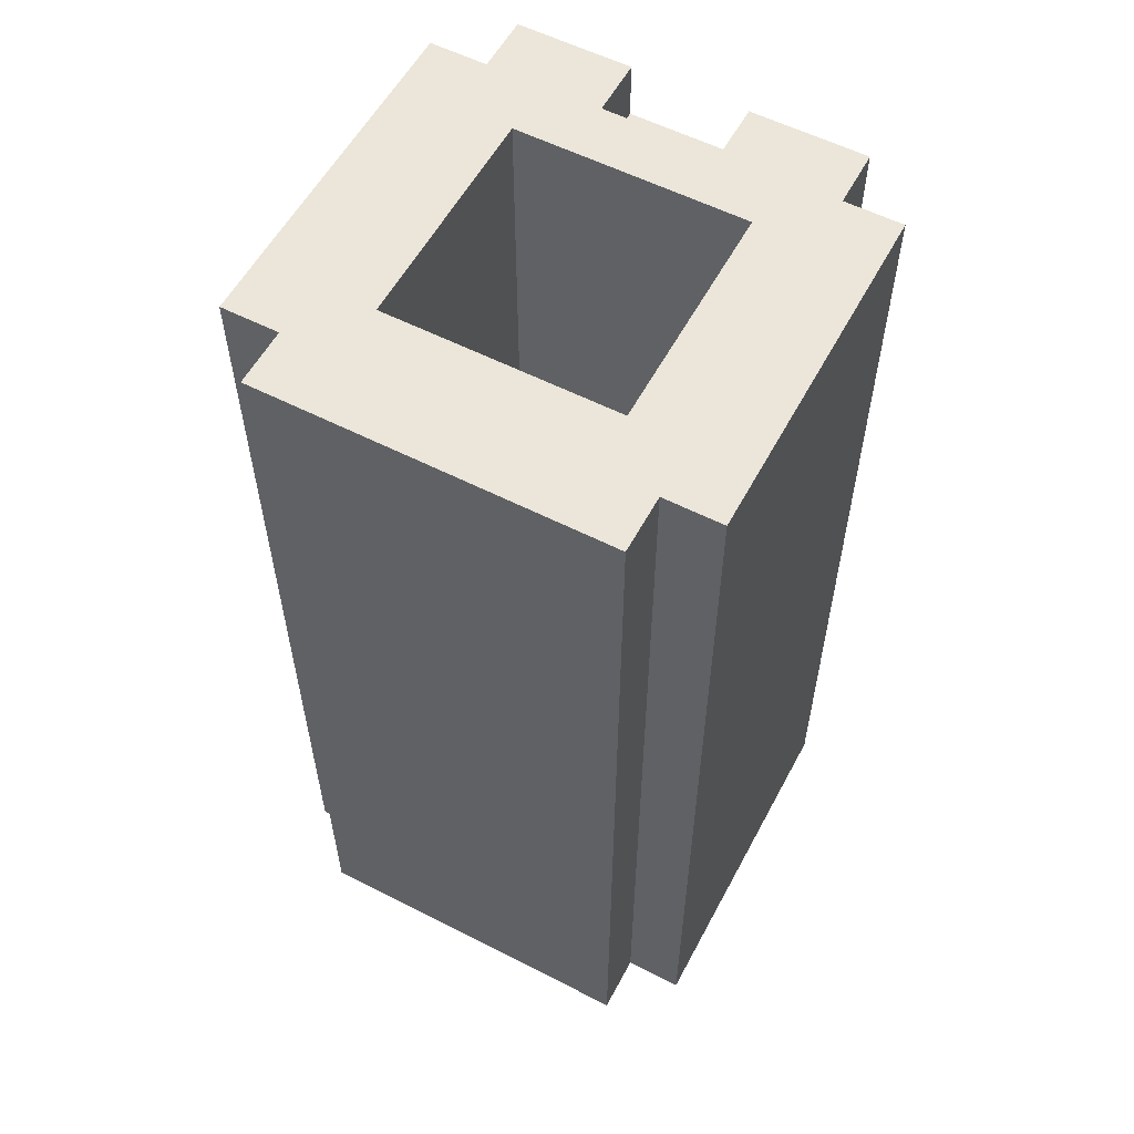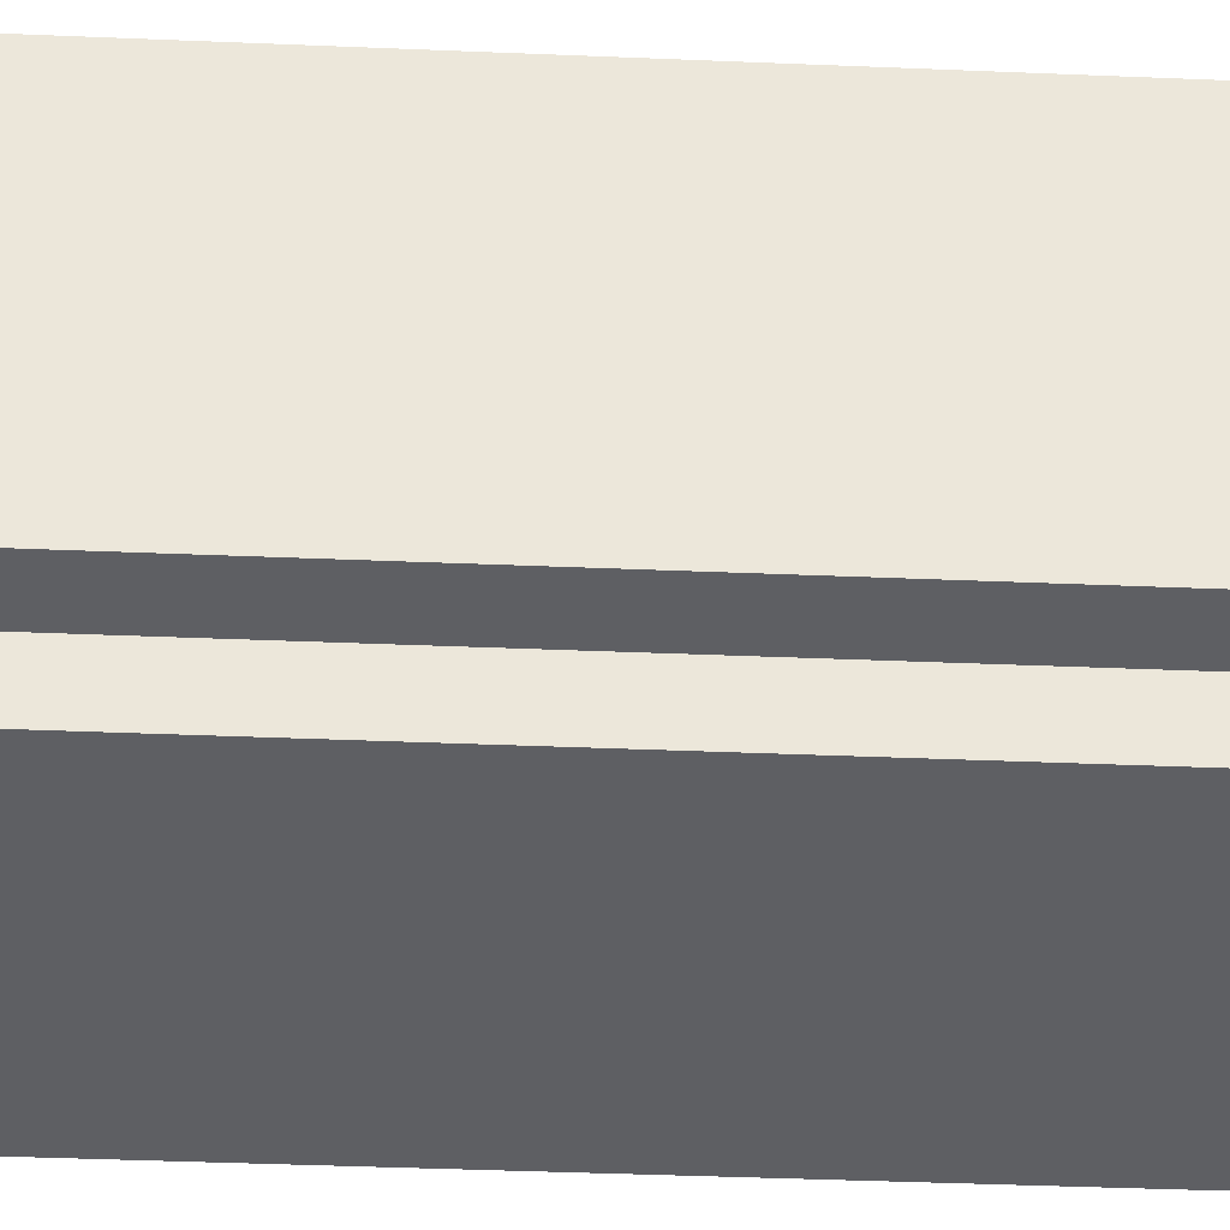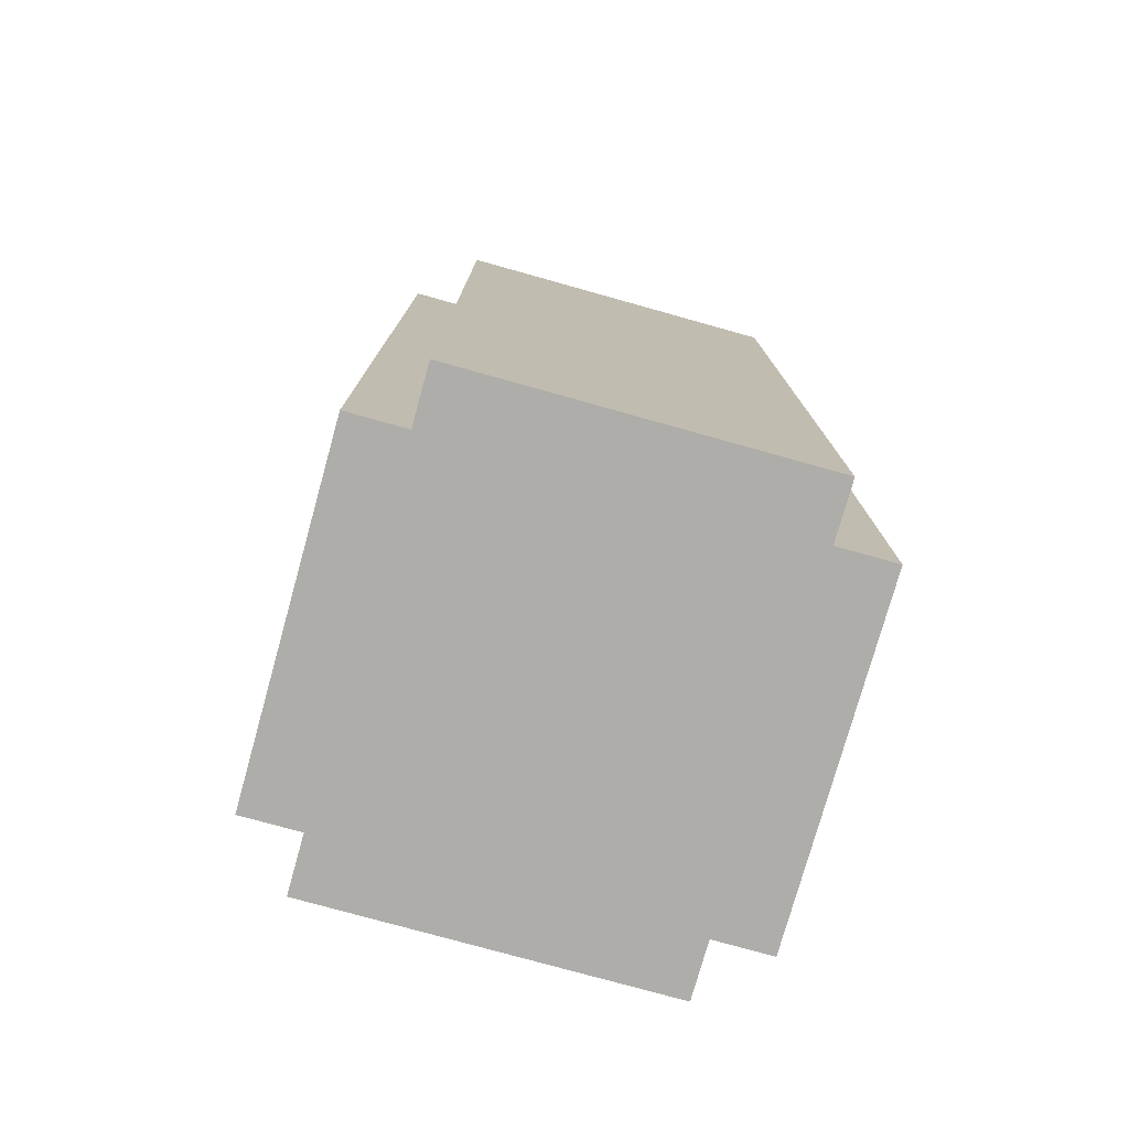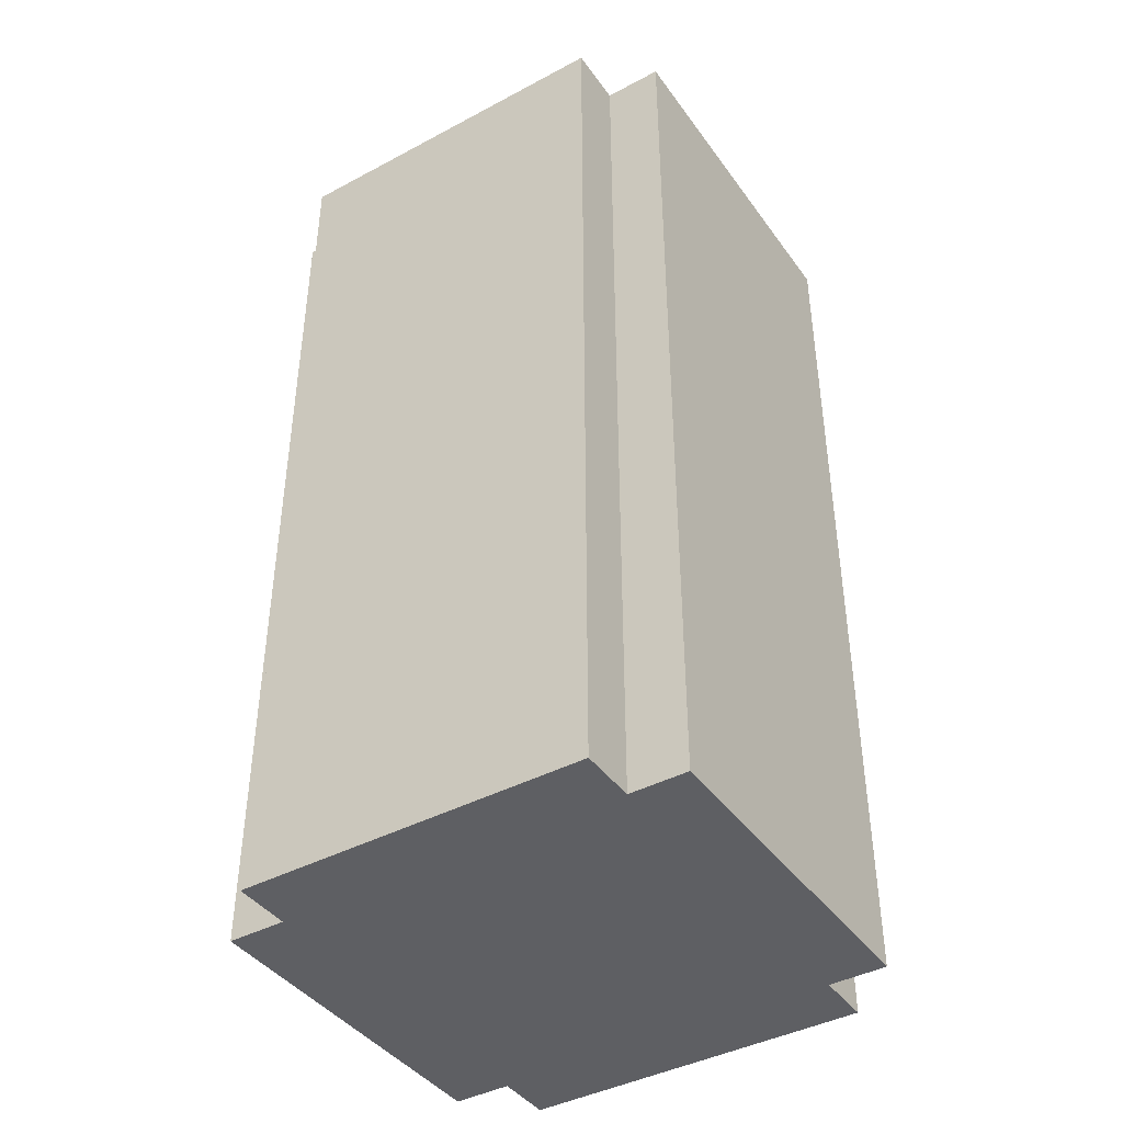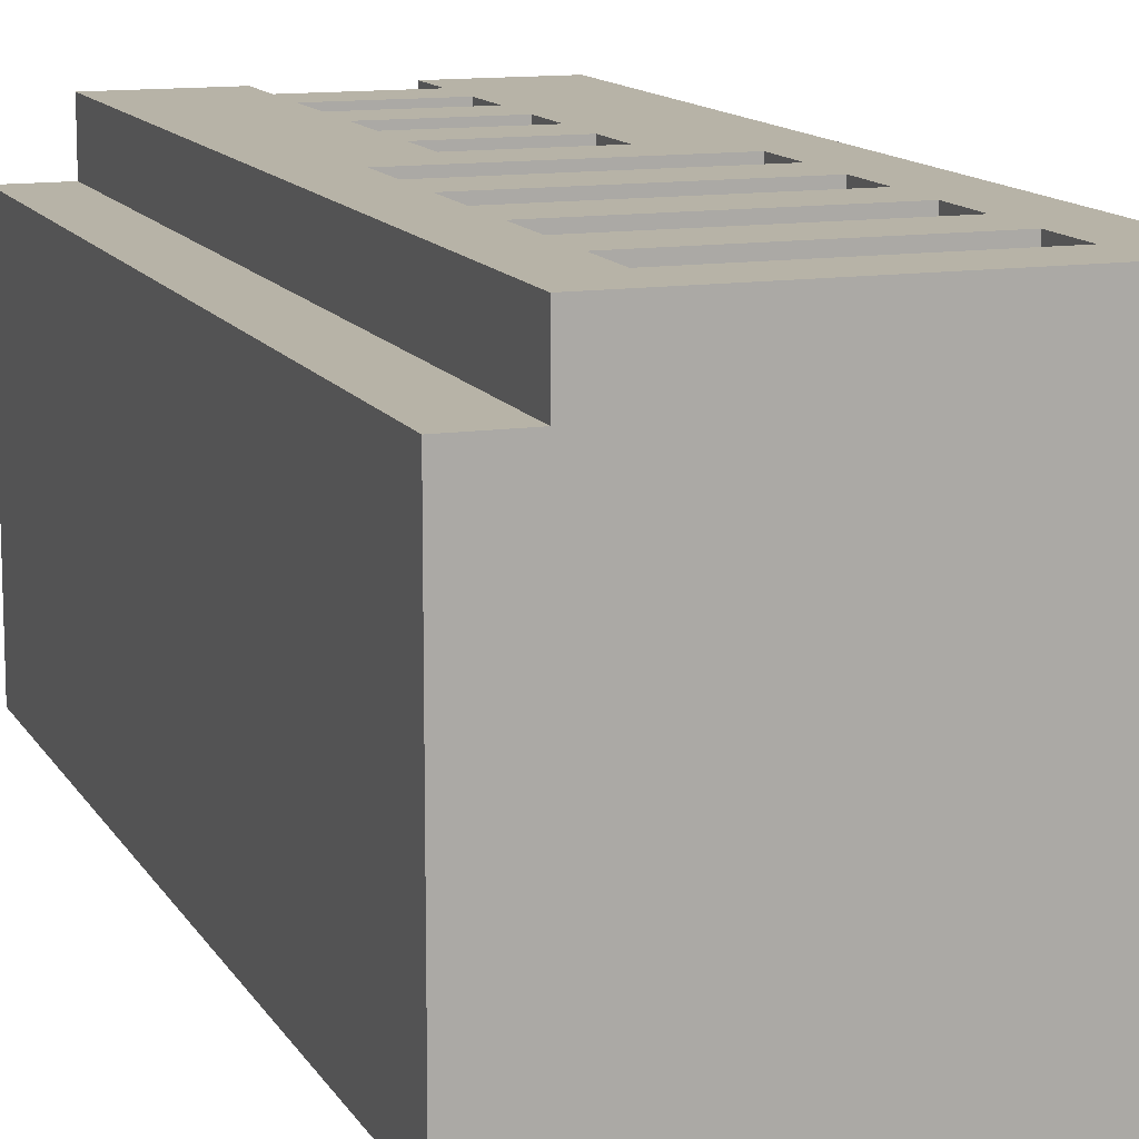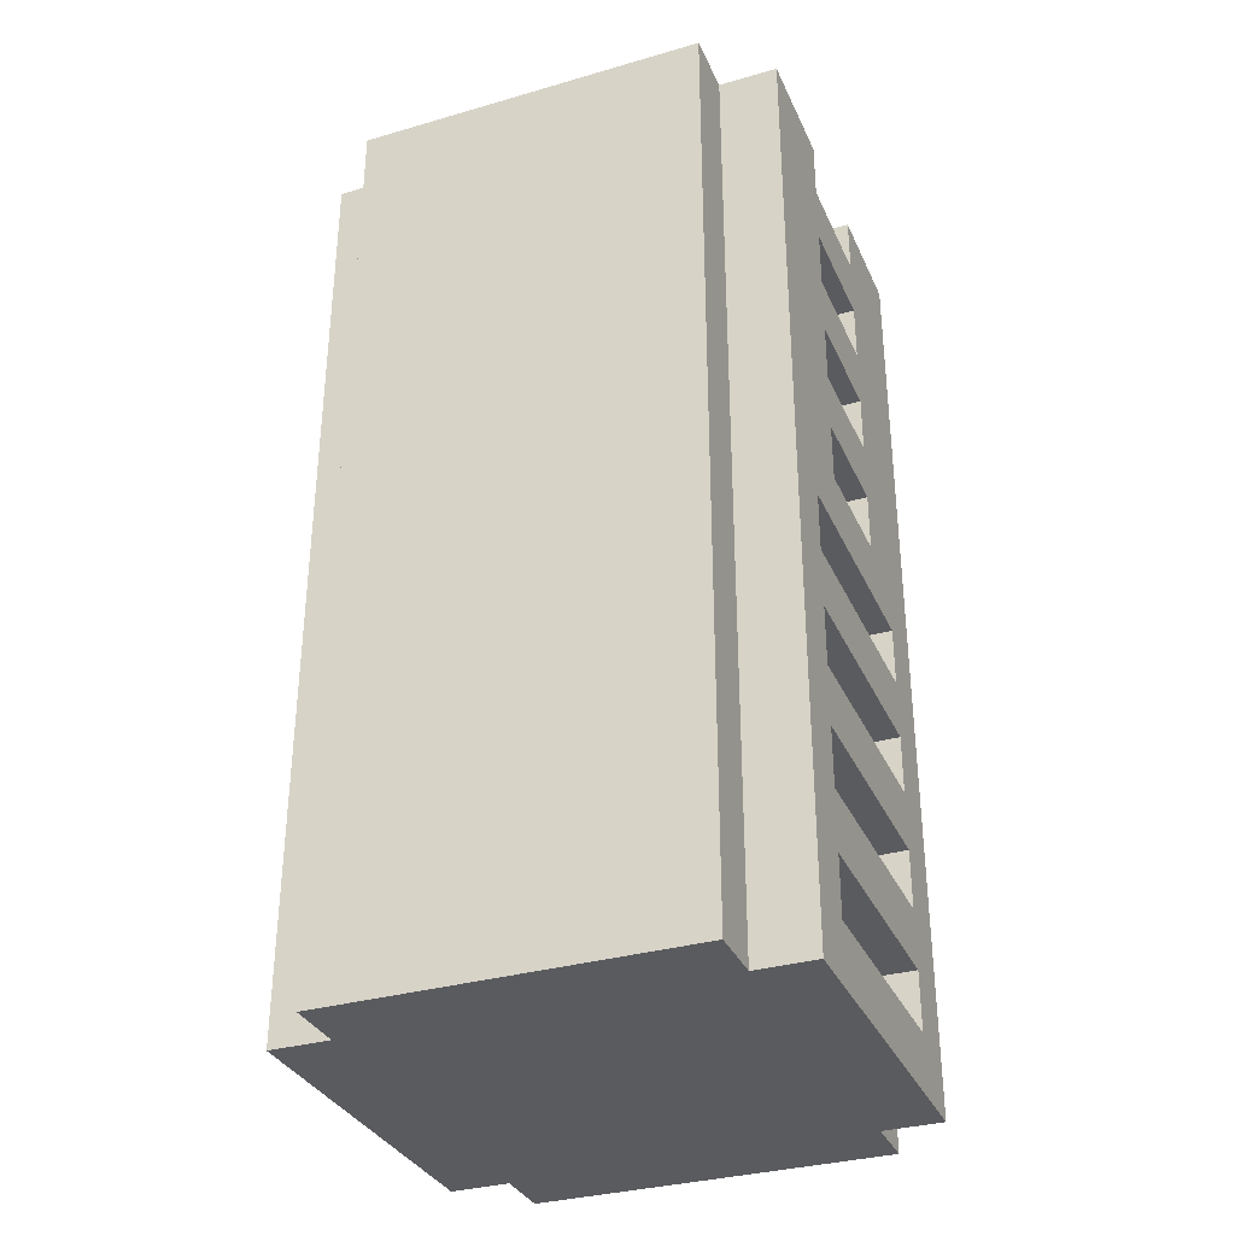
<metadata>
{"format":"obj","ext":"obj","renderer":"f3d","projection":"perspective","resolution":1024,"background":"white","views":[{"elev":57.1,"azim":-152.0,"up":"+Y"},{"elev":-41.0,"azim":-92.9,"up":"+Z"},{"elev":-77.2,"azim":164.4,"up":"+Y"},{"elev":-41.8,"azim":-147.3,"up":"+Y"},{"elev":12.6,"azim":-19.6,"up":"+Z"},{"elev":-33.4,"azim":-68.4,"up":"+Y"}]}
</metadata>
<code>
v -4 0 3
v -4 0 -3
v -4 16 3
v -4 16 -3
v -3 0 4
v -3 0 3
v -3 0 -3
v -3 0 -4
v -3 16 4
v -3 16 3
v -3 16 -3
v -3 16 -4
v 1 9 4
v 1 9 3
v 1 10 4
v 1 10 3
v 1 11 4
v 1 11 3
v 1 12 4
v 1 12 3
v 1 13 4
v 1 13 3
v 1 14 4
v 1 14 3
v 1 15 4
v 1 15 3
v 1 16 4
v 1 16 3
v 2 1 4
v 2 1 3
v 2 2 4
v 2 2 3
v 2 3 4
v 2 3 3
v 2 4 4
v 2 4 3
v 2 5 4
v 2 5 3
v 2 6 4
v 2 6 3
v 2 7 4
v 2 7 3
v 2 8 4
v 2 8 3
v 2 9 2
v 2 9 -2
v 2 16 2
v 2 16 -2
v -2 1 4
v -2 1 3
v -2 2 4
v -2 2 3
v -2 3 4
v -2 3 3
v -2 4 4
v -2 4 3
v -2 5 4
v -2 5 3
v -2 6 4
v -2 6 3
v -2 7 4
v -2 7 3
v -2 8 4
v -2 8 3
v -2 9 2
v -2 9 -2
v -2 16 2
v -2 16 -2
v -1 9 4
v -1 9 3
v -1 10 4
v -1 10 3
v -1 11 4
v -1 11 3
v -1 12 4
v -1 12 3
v -1 13 4
v -1 13 3
v -1 14 4
v -1 14 3
v -1 15 4
v -1 15 3
v -1 16 4
v -1 16 3
v 3 0 4
v 3 0 3
v 3 0 -3
v 3 0 -4
v 3 16 4
v 3 16 3
v 3 16 -3
v 3 16 -4
v 4 0 3
v 4 0 -3
v 4 16 3
v 4 16 -3
v -3 0 4
v -3 16 4
v -2 1 4
v -2 2 4
v -2 3 4
v -2 4 4
v -2 5 4
v -2 6 4
v -2 7 4
v -2 8 4
v -1 9 4
v -1 10 4
v -1 11 4
v -1 12 4
v -1 13 4
v -1 14 4
v -1 15 4
v -1 16 4
v 1 9 4
v 1 10 4
v 1 11 4
v 1 12 4
v 1 13 4
v 1 14 4
v 1 15 4
v 1 16 4
v 2 1 4
v 2 2 4
v 2 3 4
v 2 4 4
v 2 5 4
v 2 6 4
v 2 7 4
v 2 8 4
v 3 0 4
v 3 16 4
v -4 0 3
v -4 16 3
v -3 0 3
v -3 16 3
v -2 1 3
v -2 2 3
v -2 3 3
v -2 4 3
v -2 5 3
v -2 6 3
v -2 7 3
v -2 8 3
v -1 9 3
v -1 10 3
v -1 11 3
v -1 12 3
v -1 13 3
v -1 14 3
v -1 15 3
v -1 16 3
v 1 9 3
v 1 10 3
v 1 11 3
v 1 12 3
v 1 13 3
v 1 14 3
v 1 15 3
v 1 16 3
v 2 1 3
v 2 2 3
v 2 3 3
v 2 4 3
v 2 5 3
v 2 6 3
v 2 7 3
v 2 8 3
v 3 0 3
v 3 16 3
v 4 0 3
v 4 16 3
v -2 9 -2
v -2 16 -2
v 2 9 -2
v 2 16 -2
v -2 9 2
v -2 16 2
v 2 9 2
v 2 16 2
v -4 0 -3
v -4 16 -3
v -3 0 -3
v -3 16 -3
v 3 0 -3
v 3 16 -3
v 4 0 -3
v 4 16 -3
v -3 0 -4
v -3 16 -4
v 3 0 -4
v 3 16 -4
v -3 0 4
v 3 0 4
v -4 0 3
v -3 0 3
v 3 0 3
v 4 0 3
v -4 0 -3
v -3 0 -3
v 3 0 -3
v 4 0 -3
v -3 0 -4
v 3 0 -4
v -2 2 4
v 2 2 4
v -2 2 3
v 2 2 3
v -2 4 4
v 2 4 4
v -2 4 3
v 2 4 3
v -2 6 4
v 2 6 4
v -2 6 3
v 2 6 3
v -2 8 4
v 2 8 4
v -2 8 3
v 2 8 3
v -1 10 4
v 1 10 4
v -1 10 3
v 1 10 3
v -1 12 4
v 1 12 4
v -1 12 3
v 1 12 3
v -1 14 4
v 1 14 4
v -1 14 3
v 1 14 3
v -2 1 4
v 2 1 4
v -2 1 3
v 2 1 3
v -2 3 4
v 2 3 4
v -2 3 3
v 2 3 3
v -2 5 4
v 2 5 4
v -2 5 3
v 2 5 3
v -2 7 4
v 2 7 4
v -2 7 3
v 2 7 3
v -1 9 4
v 1 9 4
v -1 9 3
v 1 9 3
v -2 9 2
v 2 9 2
v -2 9 -2
v 2 9 -2
v -1 11 4
v 1 11 4
v -1 11 3
v 1 11 3
v -1 13 4
v 1 13 4
v -1 13 3
v 1 13 3
v -1 15 4
v 1 15 4
v -1 15 3
v 1 15 3
v -3 16 4
v -1 16 4
v 1 16 4
v 3 16 4
v -4 16 3
v -3 16 3
v -1 16 3
v 1 16 3
v 3 16 3
v 4 16 3
v -2 16 2
v 2 16 2
v -2 16 -2
v 2 16 -2
v -4 16 -3
v -3 16 -3
v 3 16 -3
v 4 16 -3
v -3 16 -4
v 3 16 -4
f 3 2 1
f 4 2 3
f 9 6 5
f 10 6 9
f 11 8 7
f 12 8 11
f 15 14 13
f 16 14 15
f 19 18 17
f 20 18 19
f 23 22 21
f 24 22 23
f 27 26 25
f 28 26 27
f 31 30 29
f 32 30 31
f 35 34 33
f 36 34 35
f 39 38 37
f 40 38 39
f 43 42 41
f 44 42 43
f 47 46 45
f 48 46 47
f 49 50 51
f 51 50 52
f 53 54 55
f 55 54 56
f 57 58 59
f 59 58 60
f 61 62 63
f 63 62 64
f 65 66 67
f 67 66 68
f 69 70 71
f 71 70 72
f 73 74 75
f 75 74 76
f 77 78 79
f 79 78 80
f 81 82 83
f 83 82 84
f 85 86 89
f 89 86 90
f 87 88 91
f 91 88 92
f 93 94 95
f 95 94 96
f 99 98 97
f 100 98 99
f 101 98 100
f 102 98 101
f 103 98 102
f 104 98 103
f 105 98 104
f 106 98 105
f 107 98 106
f 108 98 107
f 109 98 108
f 110 98 109
f 111 98 110
f 112 98 111
f 113 98 112
f 114 98 113
f 115 107 106
f 116 109 108
f 117 109 116
f 118 111 110
f 119 111 118
f 120 113 112
f 121 113 120
f 123 99 97
f 124 101 100
f 125 101 124
f 126 103 102
f 127 103 126
f 128 105 104
f 129 105 128
f 130 122 121
f 130 119 118
f 130 115 106
f 130 117 116
f 130 116 115
f 130 118 117
f 130 120 119
f 130 121 120
f 131 129 128
f 131 130 129
f 131 127 126
f 131 123 97
f 131 125 124
f 131 128 127
f 131 124 123
f 131 126 125
f 132 122 130
f 132 130 131
f 135 134 133
f 136 134 135
f 153 146 145
f 154 146 153
f 155 148 147
f 156 148 155
f 157 150 149
f 158 150 157
f 159 152 151
f 160 152 159
f 161 138 137
f 162 138 161
f 163 140 139
f 164 140 163
f 165 142 141
f 166 142 165
f 167 144 143
f 168 144 167
f 171 170 169
f 172 170 171
f 175 174 173
f 176 174 175
f 177 178 179
f 179 178 180
f 181 182 183
f 183 182 184
f 185 186 187
f 187 186 188
f 189 190 191
f 191 190 192
f 196 194 193
f 197 194 196
f 199 196 195
f 199 198 197
f 199 197 196
f 200 198 199
f 201 198 200
f 202 198 201
f 203 201 200
f 204 201 203
f 207 206 205
f 208 206 207
f 211 210 209
f 212 210 211
f 215 214 213
f 216 214 215
f 219 218 217
f 220 218 219
f 223 222 221
f 224 222 223
f 227 226 225
f 228 226 227
f 231 230 229
f 232 230 231
f 233 234 235
f 235 234 236
f 237 238 239
f 239 238 240
f 241 242 243
f 243 242 244
f 245 246 247
f 247 246 248
f 249 250 251
f 251 250 252
f 253 254 255
f 255 254 256
f 257 258 259
f 259 258 260
f 261 262 263
f 263 262 264
f 265 266 267
f 267 266 268
f 269 270 274
f 274 270 275
f 271 272 276
f 276 272 277
f 274 275 279
f 277 278 279
f 276 277 279
f 275 276 279
f 273 274 279
f 279 278 280
f 273 279 281
f 280 278 282
f 273 281 283
f 281 282 283
f 283 282 284
f 282 278 285
f 284 282 285
f 285 278 286
f 284 285 287
f 287 285 288

</code>
